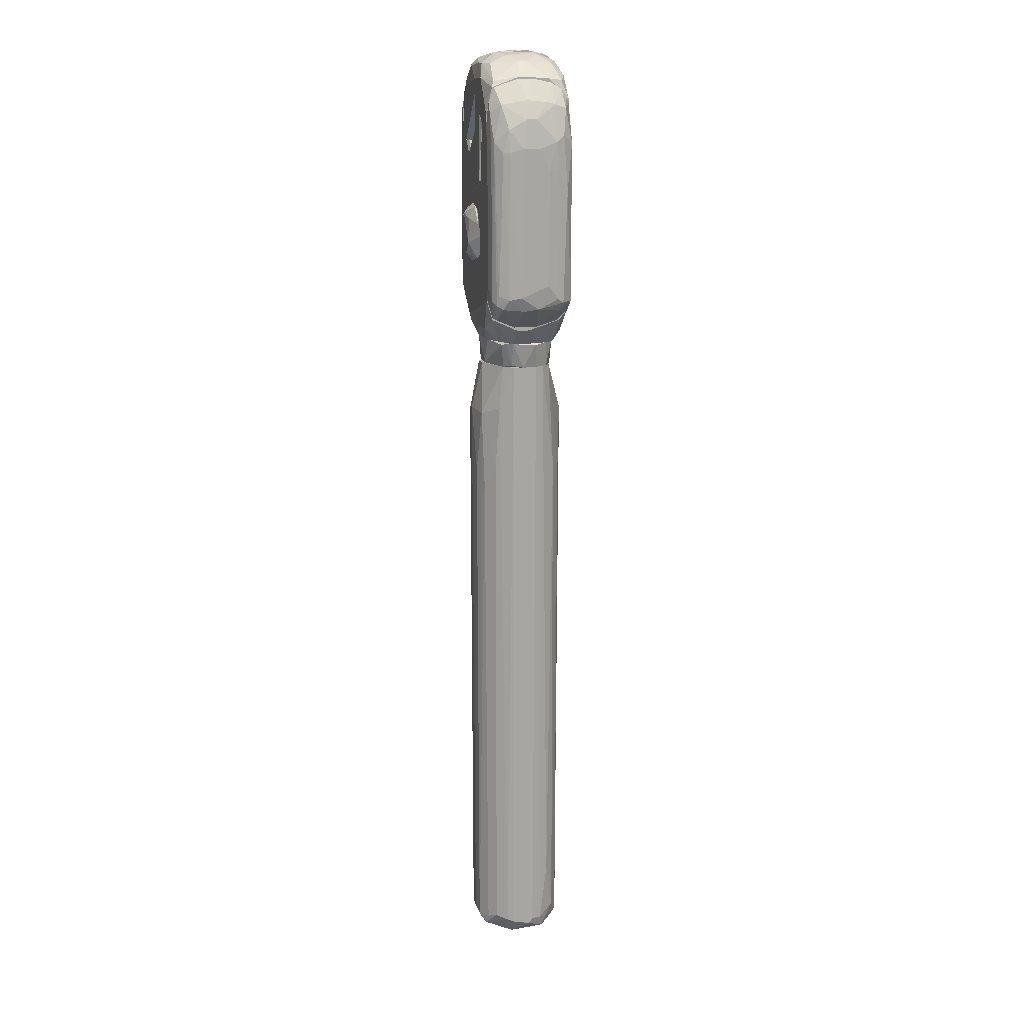
<metadata>
{"format":"obj","ext":"obj","renderer":"f3d","projection":"perspective","resolution":1024,"background":"white","views":[{"elev":16.0,"azim":-102.1,"up":"+Z"}]}
</metadata>
<code>
o convex_0
v 0.002113 0.01006 0.01137
v -0.000466 -0.01014 -0.1146
v 0.000394 -0.01014 -0.1146
v 0.000394 -0.01014 0.01224
v -0.009926 0.002324 0.02299
v -0.005626 0.008343 -0.1172
v 0.009853 0.002324 -0.1146
v 0.009853 -0.002833 0.02299
v -0.009064 -0.004552 -0.1154
v 0.006843 -0.007563 -0.1155
v -0.007345 -0.006273 0.02299
v 0.004692 0.009204 -0.1163
v 0.009853 0.002753 0.02299
v -0.005194 0.008773 0.0118
v -0.009494 0.003614 -0.115
v -0.004334 -0.009284 -0.1159
v 0.006413 -0.007992 0.01137
v -0.001326 0.01006 -0.1146
v 0.008132 0.006193 -0.001959
v 0.008992 -0.004552 -0.1163
v -0.009926 -0.002833 0.02299
v -0.006915 -0.007563 -0.000667
v -0.001755 0.007914 0.02299
v -0.008204 0.006193 -0.000667
v 0.008562 0.005764 -0.1163
v -0.004334 -0.007134 -0.1189
v -0.009926 -0.001544 -0.1163
v -0.001755 -0.01014 0.0118
v 0.003402 -0.009713 -0.05139
v 0.008562 -0.005413 0.02299
v 0.004692 0.009204 0.01224
v 0.005553 0.005764 -0.1189
v -0.008204 -0.006273 -0.1021
v 0.009853 -0.002404 -0.1154
v -0.003475 0.009633 -0.001528
v -0.008204 0.006193 -0.1142
v 0.005124 -0.006703 -0.1189
v -0.007775 0.002322 -0.1189
v -0.003904 0.009633 -0.1155
v 0.004262 -0.009284 -0.1146
v 0.001683 0.01006 -0.1146
v 0.001683 -0.01014 0.01224
v -0.004334 -0.009284 -0.001098
v -0.006055 0.008343 -0.004542
v -0.006485 -0.007994 -0.1133
v 0.005983 0.008343 -0.1159
v -0.009926 0.002324 -0.1154
v 0.002113 0.007914 0.02256
v 0.006413 -0.006703 0.02299
v -3.6e-05 0.01006 0.01224
v -0.009064 -0.004552 0.02299
v 0.008562 0.001034 -0.1185
v 0.007702 -0.006705 -0.1146
v -0.000896 0.008343 -0.1185
v -0.006485 0.007912 -0.115
v 0.009422 0.004043 -0.002834
v 0.005983 0.008343 -0.000237
v 0.009422 0.004043 -0.1146
v 0.000824 -0.009713 -0.1172
v -0.009926 -0.002404 -0.115
v -0.008204 0.004472 0.02299
v -0.008634 0.005333 0.01351
v 0.005124 -0.008853 -0.000667
v -0.008204 -0.004984 -0.118
f 16 45 64
f 2 3 4
f 8 5 11
f 8 7 13
f 5 8 13
f 11 5 21
f 5 13 23
f 21 5 27
f 2 4 28
f 4 11 28
f 16 2 28
f 8 11 30
f 20 8 30
f 12 1 31
f 13 19 31
f 12 25 32
f 21 9 33
f 7 8 34
f 8 20 34
f 6 15 36
f 15 24 36
f 20 10 37
f 26 32 37
f 32 26 38
f 14 35 39
f 35 18 39
f 29 3 40
f 37 10 40
f 1 12 41
f 18 1 41
f 4 3 42
f 3 29 42
f 11 22 43
f 28 11 43
f 16 28 43
f 24 14 44
f 36 24 44
f 14 39 44
f 33 9 45
f 22 33 45
f 43 22 45
f 16 43 45
f 25 12 46
f 12 31 46
f 15 6 47
f 5 15 47
f 27 5 47
f 6 38 47
f 38 27 47
f 23 13 48
f 31 1 48
f 13 31 48
f 11 4 49
f 30 11 49
f 17 30 49
f 4 42 49
f 42 17 49
f 1 18 50
f 14 23 50
f 35 14 50
f 18 35 50
f 48 1 50
f 23 48 50
f 11 21 51
f 22 11 51
f 21 33 51
f 33 22 51
f 25 7 52
f 32 25 52
f 7 34 52
f 34 20 52
f 20 37 52
f 37 32 52
f 17 10 53
f 10 20 53
f 30 17 53
f 20 30 53
f 12 32 54
f 38 6 54
f 32 38 54
f 6 39 54
f 39 18 54
f 41 12 54
f 18 41 54
f 6 36 55
f 39 6 55
f 36 44 55
f 44 39 55
f 19 13 56
f 25 19 56
f 19 25 57
f 31 19 57
f 25 46 57
f 46 31 57
f 13 7 58
f 7 25 58
f 56 13 58
f 25 56 58
f 3 2 59
f 2 16 59
f 16 26 59
f 26 37 59
f 40 3 59
f 37 40 59
f 9 21 60
f 21 27 60
f 27 9 60
f 5 23 61
f 23 14 61
f 15 5 62
f 14 24 62
f 24 15 62
f 5 61 62
f 61 14 62
f 10 17 63
f 40 10 63
f 29 40 63
f 42 29 63
f 17 42 63
f 26 16 64
f 9 27 64
f 27 38 64
f 38 26 64
f 45 9 64
o convex_1
v -0.008204 -0.006705 0.02858
v 0.001682 0.007914 0.02858
v 0.001682 0.007914 0.02815
v 0.01071 -0.004552 0.02815
v -0.01035 0.000176 0.02299
v 0.008562 -0.005414 0.02299
v 0.008131 0.004473 0.02299
v -0.01035 0.004045 0.02858
v -0.002186 0.007484 0.02299
v -0.006054 -0.006705 0.02299
v 0.01157 0.001464 0.02858
v 0.008562 -0.006705 0.02858
v -0.01122 -0.002405 0.02815
v 0.009851 0.004902 0.02858
v 0.009851 0.002753 0.02299
v -0.008204 0.004473 0.02299
v -0.008635 -0.005414 0.02299
v 0.002113 0.007484 0.02299
v 0.006411 -0.006705 0.02299
v 0.004692 -0.007135 0.02815
v 0.009851 -0.003265 0.02299
v -0.003475 0.007053 0.02858
v -0.009493 0.004902 0.02815
v -0.01122 0.002753 0.02858
v -0.006054 -0.007135 0.02858
v -0.009924 0.002753 0.02342
v -0.009924 -0.004983 0.02858
v -0.009924 -0.002833 0.02299
f 81 77 92
f 70 69 71
f 65 66 72
f 66 67 73
f 71 69 73
f 69 70 74
f 66 65 75
f 70 68 76
f 75 65 76
f 68 75 76
f 67 66 78
f 66 75 78
f 78 75 79
f 70 71 79
f 71 78 79
f 73 69 80
f 74 65 81
f 69 74 81
f 73 67 82
f 71 73 82
f 67 78 82
f 78 71 82
f 74 70 83
f 70 76 83
f 83 76 84
f 74 83 84
f 68 70 85
f 75 68 85
f 79 75 85
f 70 79 85
f 72 66 86
f 66 73 86
f 86 73 87
f 73 80 87
f 72 86 87
f 65 72 88
f 69 77 88
f 65 74 89
f 76 65 89
f 84 76 89
f 74 84 89
f 80 69 90
f 72 87 90
f 87 80 90
f 88 72 90
f 69 88 90
f 81 65 91
f 77 81 91
f 65 88 91
f 88 77 91
f 77 69 92
f 69 81 92
o convex_2
v -0.003475 0.009204 0.05781
v 0.000393 0.009204 0.04578
v 0.000393 0.009635 0.04578
v 0.005123 0.009204 0.05566
v 0.001253 0.01135 0.05652
v -0.003906 0.01135 0.05051
v 0.003833 0.01135 0.05008
v -0.005625 0.009204 0.0475
v 0.006414 0.009204 0.04965
v -0.006485 0.009635 0.0548
v -0.001324 0.01135 0.04793
v 0.003833 0.01006 0.05738
v 0.002544 0.009635 0.04578
v 0.001253 0.009204 0.05867
v 0.006414 0.009635 0.05137
v -0.002185 0.01092 0.05566
v -0.006916 0.009204 0.05223
v -0.005195 0.009635 0.04707
v -0.002615 0.009635 0.05824
f 108 102 111
f 93 94 96
f 98 97 99
f 94 93 100
f 96 94 101
f 98 99 103
f 99 97 104
f 94 95 105
f 101 94 105
f 99 101 105
f 95 103 105
f 103 99 105
f 93 96 106
f 96 104 106
f 104 97 106
f 96 101 107
f 101 99 107
f 104 96 107
f 99 104 107
f 97 98 108
f 98 102 108
f 100 93 109
f 93 102 109
f 102 98 109
f 95 94 110
f 94 100 110
f 103 95 110
f 98 103 110
f 100 109 110
f 109 98 110
f 102 93 111
f 93 106 111
f 106 97 111
f 97 108 111
o convex_3
v -0.007775 0.009204 0.06427
v 0.007703 0.009634 0.06642
v 0.007703 0.009204 0.06642
v -0.008204 0.009634 0.07845
v 0.001683 0.009634 0.06039
v -0.006915 0.009204 0.07845
v -0.007775 0.009634 0.06427
v 0.002543 0.009204 0.06039
v -0.009066 0.009204 0.07673
f 115 118 120
f 115 113 116
f 112 114 117
f 114 113 117
f 113 115 117
f 116 112 118
f 115 116 118
f 114 112 119
f 113 114 119
f 112 116 119
f 116 113 119
f 112 117 120
f 117 115 120
f 118 112 120
o convex_4
v 0.006413 -0.009285 0.08017
v -0.002184 -0.009715 0.06082
v -0.003473 -0.009715 0.06126
v -0.002184 -0.009285 0.06082
v -0.01036 -0.009285 0.07415
v -0.005622 -0.009715 0.0806
v 0.01028 -0.009715 0.06814
v 0.007273 -0.009285 0.06341
v -0.01036 -0.009715 0.06728
v 0.006413 -0.009715 0.08017
v -0.005622 -0.009285 0.0806
v 0.01028 -0.009285 0.06986
v -0.01036 -0.009285 0.06728
v 0.004693 -0.009715 0.06126
v -0.01036 -0.009715 0.07415
f 129 126 135
f 122 123 124
f 121 124 125
f 123 122 126
f 126 122 127
f 124 121 128
f 123 126 129
f 121 126 130
f 126 127 130
f 121 125 131
f 125 126 131
f 126 121 131
f 128 121 132
f 127 128 132
f 121 130 132
f 130 127 132
f 124 123 133
f 125 124 133
f 123 129 133
f 129 125 133
f 122 124 134
f 127 122 134
f 124 128 134
f 128 127 134
f 126 125 135
f 125 129 135
o convex_5
v -0.01293 -0.009285 0.07888
v 0.01372 -0.008855 0.07544
v 0.01372 -0.009285 0.07544
v -0.000467 -0.008855 0.04362
v -0.007773 -0.008855 0.08404
v -3.8e-05 -0.009285 0.04362
v -0.01465 -0.008855 0.06598
v 0.002542 -0.009285 0.08619
v 0.01329 -0.008855 0.06169
v -0.01422 -0.009285 0.0647
v 0.01329 -0.009285 0.06169
v 0.008131 -0.008855 0.08404
v -0.01293 -0.008855 0.07888
v -0.006913 -0.009285 0.08447
v -0.002184 -0.008855 0.08619
v 0.008131 -0.009285 0.08404
v -0.01508 -0.009285 0.07071
f 148 142 152
f 137 139 140
f 138 136 141
f 140 139 142
f 136 138 143
f 137 138 144
f 139 137 144
f 141 139 144
f 141 136 145
f 139 141 145
f 142 139 145
f 138 141 146
f 144 138 146
f 141 144 146
f 138 137 147
f 137 140 147
f 136 140 148
f 140 142 148
f 140 136 149
f 136 143 149
f 149 143 150
f 147 140 150
f 143 147 150
f 140 149 150
f 143 138 151
f 138 147 151
f 147 143 151
f 145 136 152
f 142 145 152
f 136 148 152
o convex_6
v 0.01415 0.009204 0.07759
v 0.01329 -0.008855 0.03632
v 0.01329 -0.007564 0.0346
v 0.02017 -0.003263 0.04019
v 0.01372 -0.008423 0.0836
v 0.01329 0.008771 0.03632
v 0.01974 0.005333 0.07157
v 0.01845 -0.007564 0.07458
v 0.01888 0.007053 0.03804
v 0.01329 0.002752 0.08662
v 0.01802 -0.008423 0.0389
v 0.01931 -0.003693 0.07759
v 0.01759 0.008342 0.0763
v 0.01372 -0.002834 0.03245
v 0.01716 0.008773 0.03847
v 0.02017 -0.003693 0.07157
v 0.02017 0.003613 0.04062
v 0.01329 -0.008855 0.08189
v 0.01759 0.001032 0.08232
v 0.01329 0.007483 0.08489
v 0.01931 -0.006703 0.03847
v 0.01673 -0.008855 0.0763
v 0.02017 0.001893 0.07372
v 0.01974 -0.000682 0.03761
v 0.01372 0.002752 0.03245
v 0.01587 -0.005415 0.0836
v 0.01716 0.007053 0.0806
v 0.01888 0.007483 0.07243
v 0.01329 0.009204 0.03848
v 0.01888 -0.007564 0.06555
v 0.01974 0.005763 0.04062
v 0.01716 -0.008855 0.04105
v 0.01329 0.009204 0.07802
v 0.01931 0.004904 0.0763
v 0.01329 0.007912 0.0346
v 0.01974 -0.005842 0.06426
v 0.01415 0.003182 0.08619
v 0.01329 -0.004983 0.08576
v 0.01716 0.008773 0.07071
v 0.01501 0.009204 0.04148
v 0.01802 0.008342 0.03933
v 0.01845 -0.007133 0.0763
v 0.01845 0.006624 0.03718
v 0.01802 -0.008423 0.06512
v 0.01544 0.008771 0.07974
v 0.01888 0.002754 0.07888
v 0.01372 -0.006703 0.03374
v 0.01888 0.007483 0.04148
v 0.01329 -0.002834 0.03245
v 0.01372 0.000175 0.08662
v 0.02017 0.003613 0.05996
v 0.01931 -0.004554 0.03761
v 0.01845 -0.000682 0.03632
v 0.01802 0.008342 0.07071
v 0.01974 -0.004983 0.07329
v 0.02017 -0.003693 0.0432
f 188 173 208
f 155 154 158
f 158 154 162
f 154 155 163
f 168 156 169
f 162 154 170
f 158 162 172
f 157 170 174
f 170 154 174
f 164 168 175
f 168 169 175
f 169 156 176
f 161 169 176
f 164 171 178
f 167 158 181
f 158 172 181
f 163 173 182
f 169 161 183
f 180 159 183
f 154 163 184
f 174 154 184
f 153 181 185
f 181 172 185
f 175 159 186
f 165 179 186
f 159 180 186
f 180 165 186
f 155 158 187
f 158 167 187
f 182 173 188
f 172 162 189
f 179 172 189
f 171 179 189
f 170 157 190
f 162 170 190
f 157 178 190
f 181 153 192
f 167 181 192
f 153 191 192
f 191 167 192
f 161 167 193
f 167 191 193
f 157 174 194
f 174 160 194
f 178 157 194
f 164 178 194
f 167 161 195
f 161 176 195
f 187 167 195
f 177 187 195
f 160 174 196
f 182 160 196
f 163 182 196
f 184 163 196
f 174 184 196
f 179 165 197
f 172 179 197
f 153 185 197
f 185 172 197
f 191 153 197
f 165 191 197
f 171 164 198
f 164 175 198
f 179 171 198
f 175 186 198
f 186 179 198
f 163 155 199
f 173 163 199
f 183 161 200
f 180 183 200
f 161 193 200
f 193 180 200
f 177 166 201
f 155 187 201
f 187 177 201
f 199 155 201
f 166 199 201
f 178 171 202
f 189 162 202
f 171 189 202
f 162 190 202
f 190 178 202
f 159 175 203
f 175 169 203
f 169 183 203
f 183 159 203
f 156 173 204
f 176 156 204
f 199 166 204
f 173 199 204
f 166 177 205
f 195 176 205
f 177 195 205
f 204 166 205
f 176 204 205
f 165 180 206
f 191 165 206
f 180 193 206
f 193 191 206
f 168 164 207
f 160 182 207
f 188 168 207
f 182 188 207
f 194 160 207
f 164 194 207
f 156 168 208
f 173 156 208
f 168 188 208
o convex_7
v -0.01423 0.008771 0.08146
v -0.01466 -0.008855 0.03675
v -0.01379 -0.008855 0.03675
v -0.01379 -0.008423 0.08231
v -0.02024 -0.001543 0.072
v -0.01852 0.007912 0.03847
v -0.01379 0.007912 0.03503
v -0.01938 -0.006703 0.0389
v -0.01938 0.005331 0.07587
v -0.01724 -0.008855 0.07286
v -0.02024 0.002752 0.04019
v -0.01766 -0.003263 0.08145
v -0.01379 0.007483 0.08446
v -0.01423 -0.001975 0.03288
v -0.01809 0.008342 0.07329
v -0.01379 0.009204 0.03933
v -0.01895 -0.006703 0.07458
v -0.01981 0.005331 0.07114
v -0.01423 0.002323 0.08619
v -0.01938 0.001891 0.03718
v -0.01724 -0.008855 0.0389
v -0.01724 0.006622 0.08103
v -0.02024 -0.003263 0.04277
v -0.01981 -0.004983 0.07329
v -0.01938 0.001462 0.07802
v -0.01423 0.003182 0.03288
v -0.01895 -0.007564 0.06297
v -0.01724 0.008771 0.03933
v -0.01509 0.009204 0.07114
v -0.01379 -0.004983 0.08533
v -0.01681 -0.007564 0.08017
v -0.01981 0.005331 0.03976
v -0.02024 0.002323 0.072
v -0.01379 -0.008855 0.08103
v -0.01852 -0.006274 0.03718
v -0.01379 -0.006703 0.03417
v -0.01938 0.006622 0.07114
v -0.01379 0.009204 0.0763
v -0.01766 0.001032 0.08189
v -0.01895 0.006622 0.03761
v -0.01981 -0.001114 0.03761
v -0.01766 -0.004983 0.08103
v -0.01466 -0.004983 0.08489
v -0.01724 0.008771 0.072
v -0.01895 0.007483 0.04062
v -0.01981 -0.005415 0.06727
v -0.02024 -0.003263 0.06727
v -0.01938 -0.000684 0.07802
v -0.01509 0.009204 0.04234
v -0.01981 -0.005415 0.03976
v -0.01379 0.003182 0.03288
v -0.01423 -0.000684 0.08619
v -0.01466 0.007051 0.0346
v -0.01552 0.008771 0.07931
v -0.01423 -0.007135 0.08404
f 238 251 263
f 212 211 215
f 210 211 218
f 212 215 221
f 221 215 224
f 210 218 229
f 221 209 230
f 223 217 230
f 227 221 230
f 213 219 231
f 230 217 233
f 222 228 234
f 218 225 235
f 216 229 235
f 229 218 235
f 225 232 235
f 215 214 236
f 214 223 236
f 224 215 236
f 212 221 238
f 221 227 238
f 225 218 239
f 219 226 240
f 228 219 240
f 219 213 241
f 217 226 241
f 226 219 241
f 213 233 241
f 233 217 241
f 211 212 242
f 218 211 242
f 212 239 242
f 239 218 242
f 210 229 243
f 229 216 243
f 211 210 244
f 215 211 244
f 210 243 244
f 243 222 244
f 217 223 245
f 226 217 245
f 240 226 245
f 209 221 246
f 221 224 246
f 224 237 246
f 227 230 247
f 230 233 247
f 234 228 248
f 240 214 248
f 228 240 248
f 219 228 249
f 228 222 249
f 231 219 249
f 222 243 249
f 243 216 249
f 232 225 250
f 225 239 250
f 220 250 251
f 236 223 252
f 237 236 252
f 223 214 253
f 214 240 253
f 245 223 253
f 240 245 253
f 216 235 254
f 235 232 254
f 213 231 255
f 232 213 255
f 231 254 255
f 254 232 255
f 213 232 256
f 233 213 256
f 220 247 256
f 247 233 256
f 232 250 256
f 250 220 256
f 224 236 257
f 237 224 257
f 236 237 257
f 249 216 258
f 231 249 258
f 216 254 258
f 254 231 258
f 222 234 259
f 215 244 259
f 244 222 259
f 238 227 260
f 247 220 260
f 227 247 260
f 220 251 260
f 251 238 260
f 214 215 261
f 248 214 261
f 234 248 261
f 215 259 261
f 259 234 261
f 230 209 262
f 223 230 262
f 209 246 262
f 246 237 262
f 252 223 262
f 237 252 262
f 212 238 263
f 239 212 263
f 250 239 263
f 251 250 263
o convex_8
v -0.0125 0.009204 0.0806
v -0.008205 -0.008855 0.03159
v -0.009064 -0.008423 0.03116
v -0.001326 0.008771 0.03116
v -0.001326 -0.008423 0.0892
v -0.01379 -0.008855 0.08189
v -0.01379 0.007912 0.0346
v -0.001326 0.008342 0.0892
v -0.001326 -0.008855 0.03159
v -0.01379 -0.008855 0.03632
v -0.01379 0.001891 0.08662
v -0.01121 0.002752 0.02858
v -0.005626 -0.003695 0.09092
v -0.01379 0.009204 0.0389
v -0.001326 -0.007135 0.02858
v -0.001326 0.009204 0.08576
v -0.01379 0.007912 0.08447
v -0.001326 0.007483 0.02858
v -0.001757 0.004902 0.09135
v -0.009064 -0.008855 0.08662
v -0.01121 -0.003263 0.02858
v -0.001326 0.009204 0.03503
v -0.007774 0.007051 0.0892
v -0.01379 -0.004554 0.08619
v -0.001326 -0.008855 0.08834
v -0.01379 -0.000255 0.03202
v -0.009064 0.008771 0.03202
v -0.009925 0.001462 0.08963
v -0.007774 0.009204 0.08619
v -0.001326 -0.004124 0.09135
v -0.009064 -0.006703 0.02858
v -0.009495 0.005763 0.02901
v -0.008205 -0.006274 0.0892
v -0.01379 0.009204 0.07845
v -0.006057 0.003182 0.09092
v -0.01379 -0.007135 0.03417
v -0.0125 -0.007564 0.08576
v -0.003477 -0.007994 0.08963
v -0.01294 0.007483 0.08576
v -0.003906 0.007483 0.02858
v -0.004767 0.008342 0.0892
v -0.009925 -0.000255 0.08963
v -0.003906 -0.003263 0.09135
v -0.01379 0.002323 0.03202
f 275 289 307
f 268 267 271
f 267 268 272
f 269 265 272
f 266 265 273
f 265 269 273
f 269 270 273
f 270 269 274
f 270 274 277
f 272 265 278
f 267 272 278
f 271 267 279
f 277 264 279
f 277 274 280
f 267 278 281
f 269 272 283
f 279 267 285
f 277 279 285
f 274 269 287
f 272 268 288
f 283 272 288
f 273 270 289
f 275 284 289
f 270 277 290
f 285 267 290
f 277 285 290
f 279 264 292
f 271 279 292
f 264 280 292
f 268 271 293
f 271 282 293
f 265 266 294
f 266 273 294
f 278 265 294
f 281 278 294
f 284 275 294
f 275 270 295
f 270 290 295
f 264 277 297
f 280 264 297
f 277 280 297
f 282 286 298
f 286 291 298
f 273 289 299
f 289 284 299
f 294 273 299
f 284 294 299
f 269 283 300
f 287 269 300
f 283 296 300
f 296 287 300
f 288 268 301
f 283 288 301
f 268 293 301
f 276 296 301
f 296 283 301
f 280 274 302
f 274 291 302
f 291 286 302
f 292 280 302
f 267 281 303
f 290 267 303
f 294 275 303
f 281 294 303
f 275 295 303
f 295 290 303
f 282 271 304
f 286 282 304
f 271 292 304
f 302 286 304
f 292 302 304
f 274 287 305
f 291 274 305
f 296 276 305
f 287 296 305
f 276 298 305
f 298 291 305
f 293 282 306
f 282 298 306
f 298 276 306
f 301 293 306
f 276 301 306
f 270 275 307
f 289 270 307
o convex_9
v 0.01243 0.008771 0.03503
v -0.001326 -0.008855 0.03159
v -0.001326 -0.007564 0.02901
v -0.001326 0.009204 0.06297
v 0.01329 -0.008855 0.072
v 0.01329 -0.008855 0.03589
v 0.01329 0.009204 0.072
v -0.001326 -0.007564 0.06469
v -0.001326 0.007483 0.02858
v 0.01157 -0.000684 0.02858
v 0.006844 0.007483 0.072
v 0.007704 -0.008855 0.072
v 0.01329 0.009204 0.03761
v -0.001326 0.009204 0.03503
v 0.008564 -0.006703 0.02858
v 0.008564 0.008342 0.03073
v -0.001326 -0.008855 0.0634
v -0.001326 0.007483 0.06469
v 0.01329 0.002323 0.03159
v 0.009853 0.004902 0.02858
v 0.008133 -0.008855 0.03159
v 0.006844 -0.006703 0.072
v 0.01329 -0.006703 0.03331
v 0.007704 0.008771 0.072
v 0.006413 0.009204 0.03288
v -0.001326 -0.007135 0.02858
v 0.001685 0.007912 0.02858
v 0.01329 0.007484 0.03417
v 0.01114 -0.004983 0.02901
v -0.001326 0.008771 0.03116
v 0.01157 0.001891 0.02858
v 0.008993 0.009204 0.072
v 0.005984 -0.007564 0.02901
v 0.01329 -0.003263 0.03202
f 330 336 341
f 310 309 311
f 312 309 313
f 312 313 314
f 311 309 315
f 310 311 316
f 309 312 319
f 312 314 319
f 311 314 320
f 314 313 320
f 316 311 321
f 311 320 321
f 315 309 324
f 319 315 324
f 309 319 324
f 311 315 325
f 315 318 325
f 320 313 326
f 313 309 328
f 322 313 328
f 314 318 329
f 318 315 329
f 315 319 329
f 319 314 329
f 326 313 330
f 318 314 331
f 311 325 331
f 325 318 331
f 320 308 332
f 321 320 332
f 308 323 332
f 310 316 333
f 317 322 333
f 323 327 334
f 332 323 334
f 333 316 334
f 317 333 334
f 308 320 335
f 323 308 335
f 320 326 335
f 327 323 335
f 313 322 336
f 322 317 336
f 330 313 336
f 316 321 337
f 321 332 337
f 334 316 337
f 332 334 337
f 326 317 338
f 317 334 338
f 334 327 338
f 335 326 338
f 327 335 338
f 314 311 339
f 311 331 339
f 331 314 339
f 309 310 340
f 328 309 340
f 322 328 340
f 310 333 340
f 333 322 340
f 317 326 341
f 326 330 341
f 336 317 341
o convex_10
v -0.001326 0.005763 0.09092
v 0.008133 -0.008855 0.072
v 0.01329 -0.008855 0.072
v 0.008992 0.009204 0.072
v 0.01329 0.006624 0.08576
v 0.006842 -0.007564 0.0892
v -0.001326 -0.008855 0.08146
v -0.001326 0.008771 0.08189
v 0.01329 -0.008423 0.08404
v 0.01329 0.009204 0.072
v -0.000895 -0.008855 0.08877
v 0.006413 0.008342 0.08877
v 0.006842 0.007912 0.072
v 0.005554 0.000175 0.09135
v 0.01114 -0.001975 0.08877
v -0.001326 -0.002404 0.09178
v -0.001326 0.009204 0.08576
v -0.001326 -0.006703 0.0806
v 0.01329 0.008773 0.08232
v 0.006842 -0.006703 0.072
v -0.001326 0.006622 0.0806
v 0.009852 0.004043 0.0892
v 0.001685 -0.006703 0.09092
v 0.01329 0.000175 0.08705
v 0.009421 0.009204 0.08361
v 0.009421 -0.008855 0.08576
v 0.004266 0.007483 0.09006
v -0.001326 0.008342 0.0892
v 0.012 -0.006274 0.08705
v -0.001326 -0.007135 0.09049
v -0.000466 0.004902 0.09135
v 0.004694 0.008771 0.08834
v 0.01286 0.007483 0.08576
v 0.002545 -0.000684 0.09178
v 0.01329 -0.008855 0.08232
v 0.007273 -0.008423 0.072
v 0.005125 0.001462 0.09135
v 0.008133 -0.007564 0.08877
v -0.001326 0.009204 0.08275
v 0.009852 0.008771 0.08576
v 0.01329 -0.004983 0.08619
f 356 370 382
f 344 343 345
f 343 344 348
f 348 342 349
f 344 346 350
f 344 345 351
f 346 344 351
f 348 344 352
f 345 343 354
f 349 345 354
f 342 348 357
f 349 342 358
f 351 345 358
f 348 349 359
f 346 351 360
f 354 343 361
f 359 354 361
f 349 354 362
f 359 349 362
f 354 359 362
f 355 356 363
f 352 347 364
f 347 355 364
f 350 346 365
f 346 363 365
f 363 356 365
f 351 358 366
f 360 351 366
f 347 352 367
f 352 344 367
f 363 353 368
f 358 342 369
f 342 368 369
f 348 352 371
f 357 348 371
f 352 364 371
f 364 357 371
f 342 357 372
f 368 342 372
f 366 358 373
f 368 353 373
f 358 369 373
f 369 368 373
f 346 360 374
f 363 346 374
f 353 363 374
f 364 355 375
f 357 364 375
f 372 357 375
f 344 350 376
f 367 344 376
f 350 367 376
f 343 348 377
f 348 359 377
f 361 343 377
f 359 361 377
f 355 363 378
f 363 368 378
f 368 372 378
f 375 355 378
f 372 375 378
f 355 347 379
f 356 355 379
f 367 350 379
f 347 367 379
f 350 370 379
f 370 356 379
f 345 349 380
f 358 345 380
f 349 358 380
f 360 366 381
f 366 373 381
f 373 353 381
f 374 360 381
f 353 374 381
f 350 365 382
f 365 356 382
f 370 350 382

</code>
